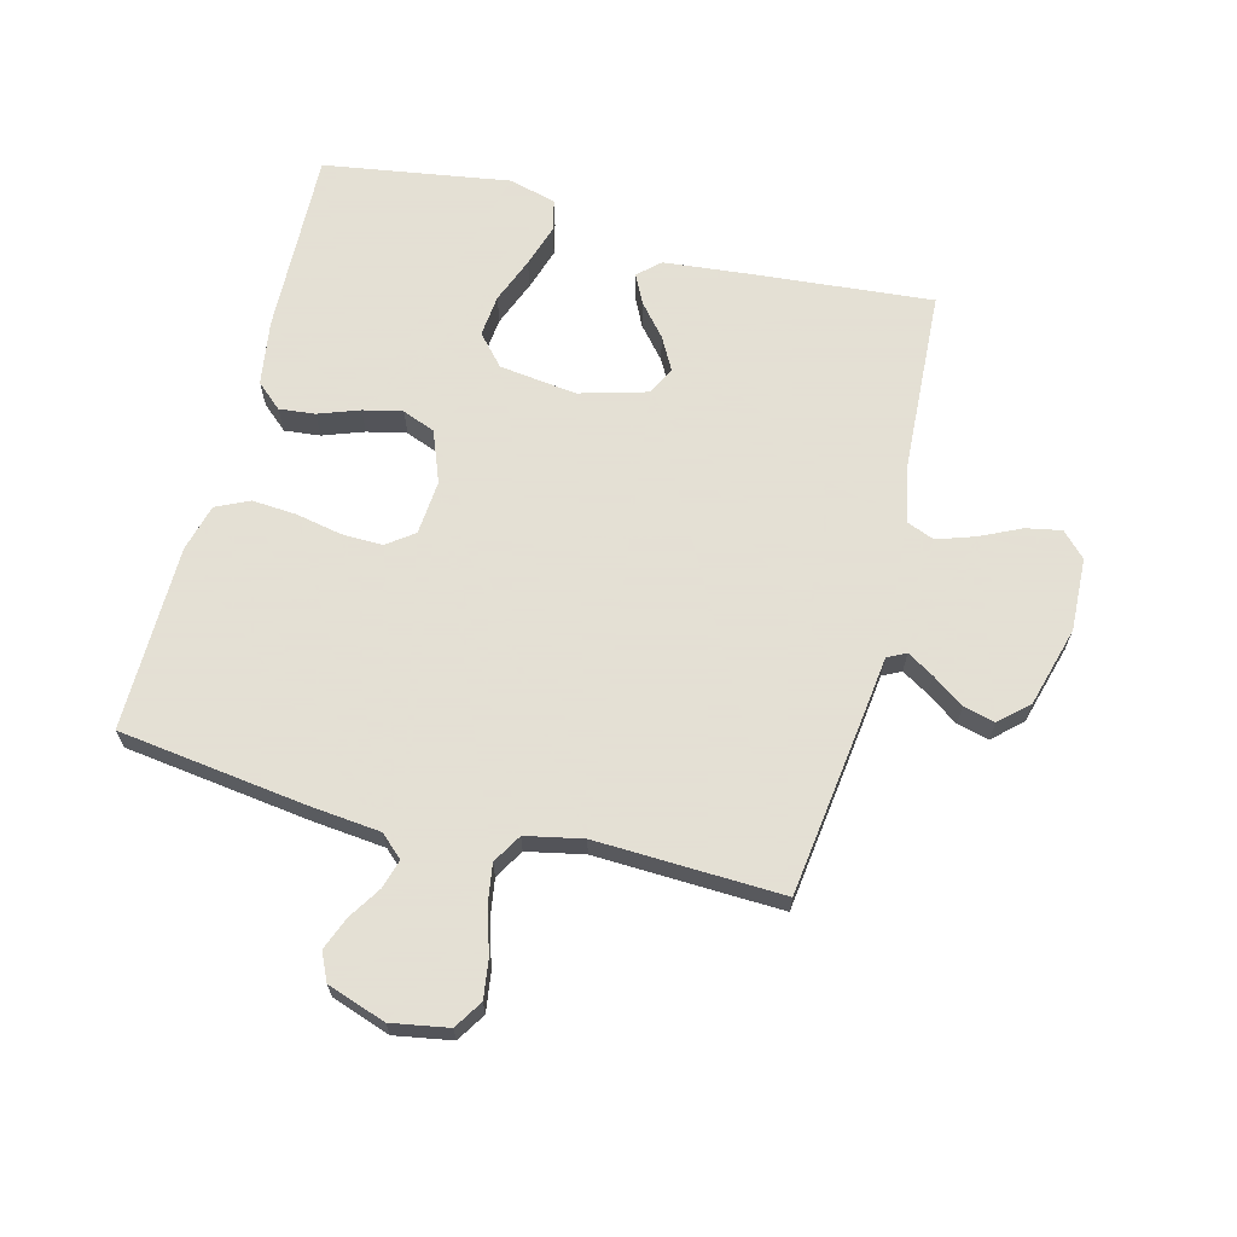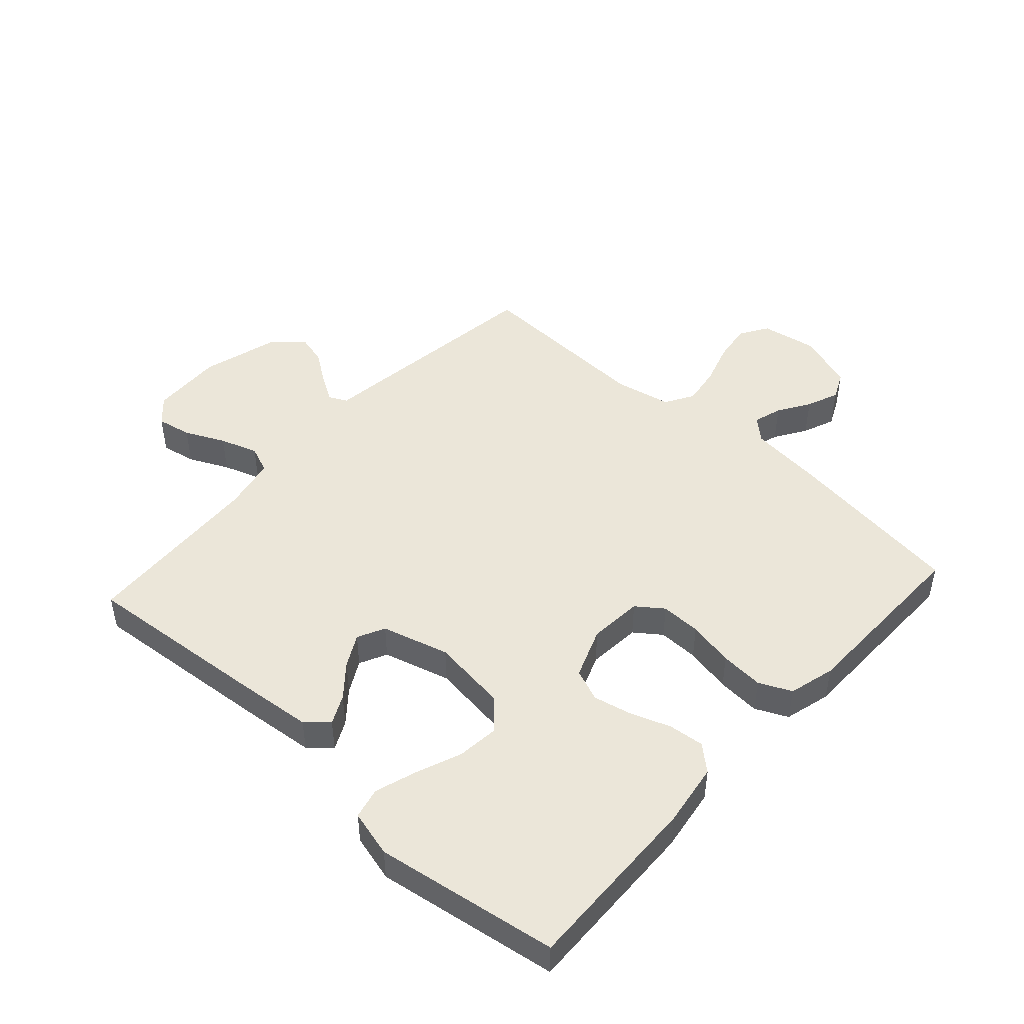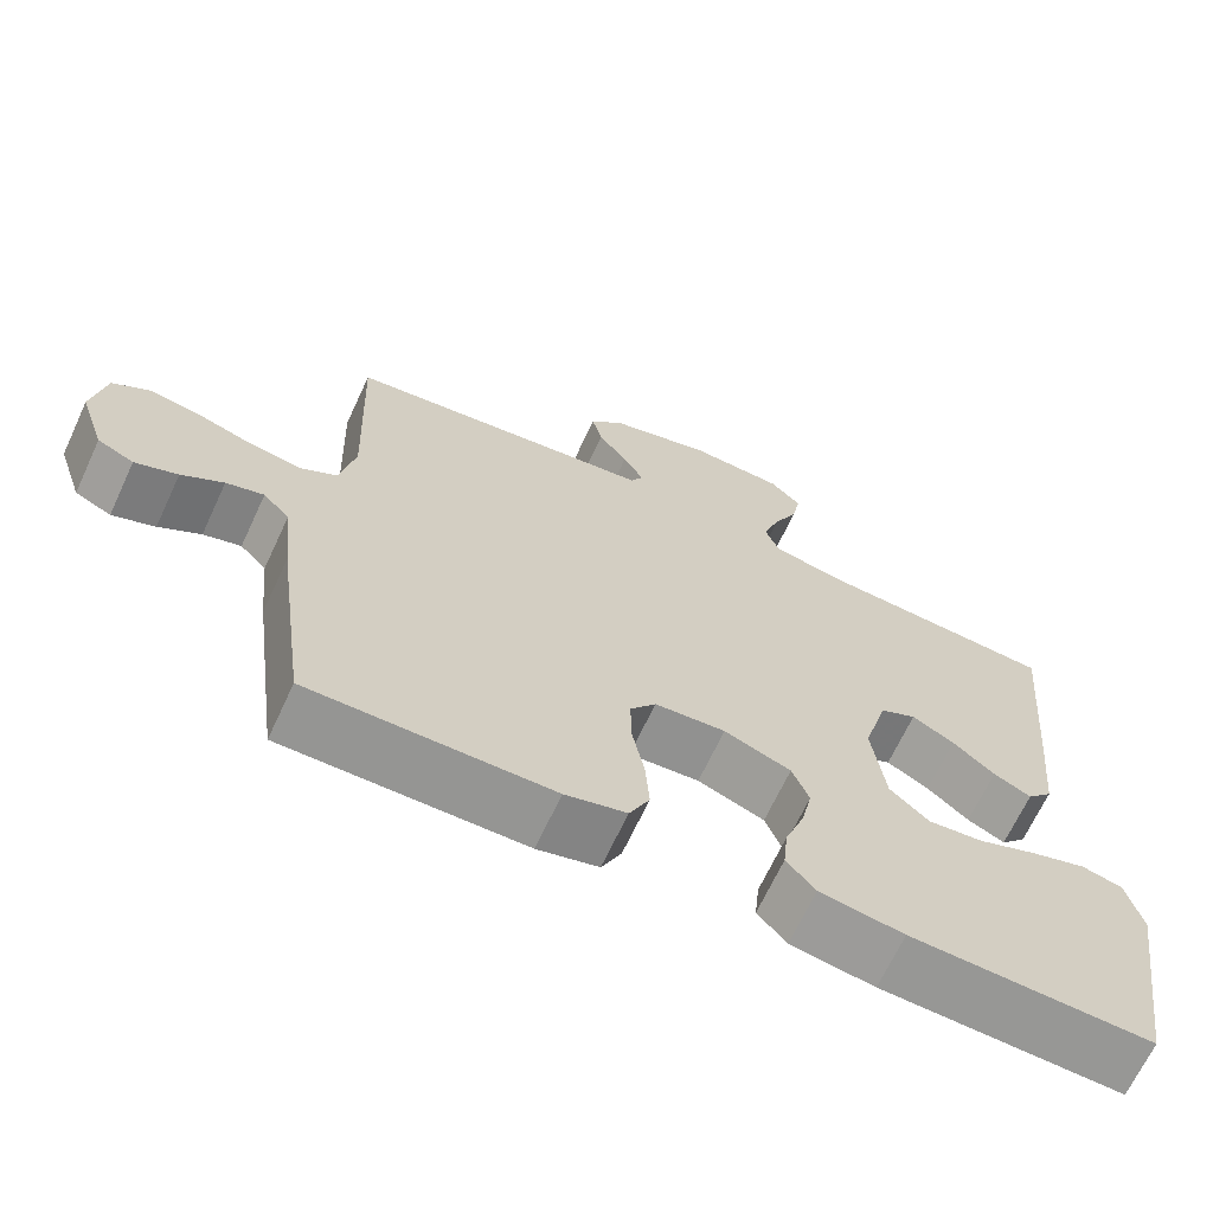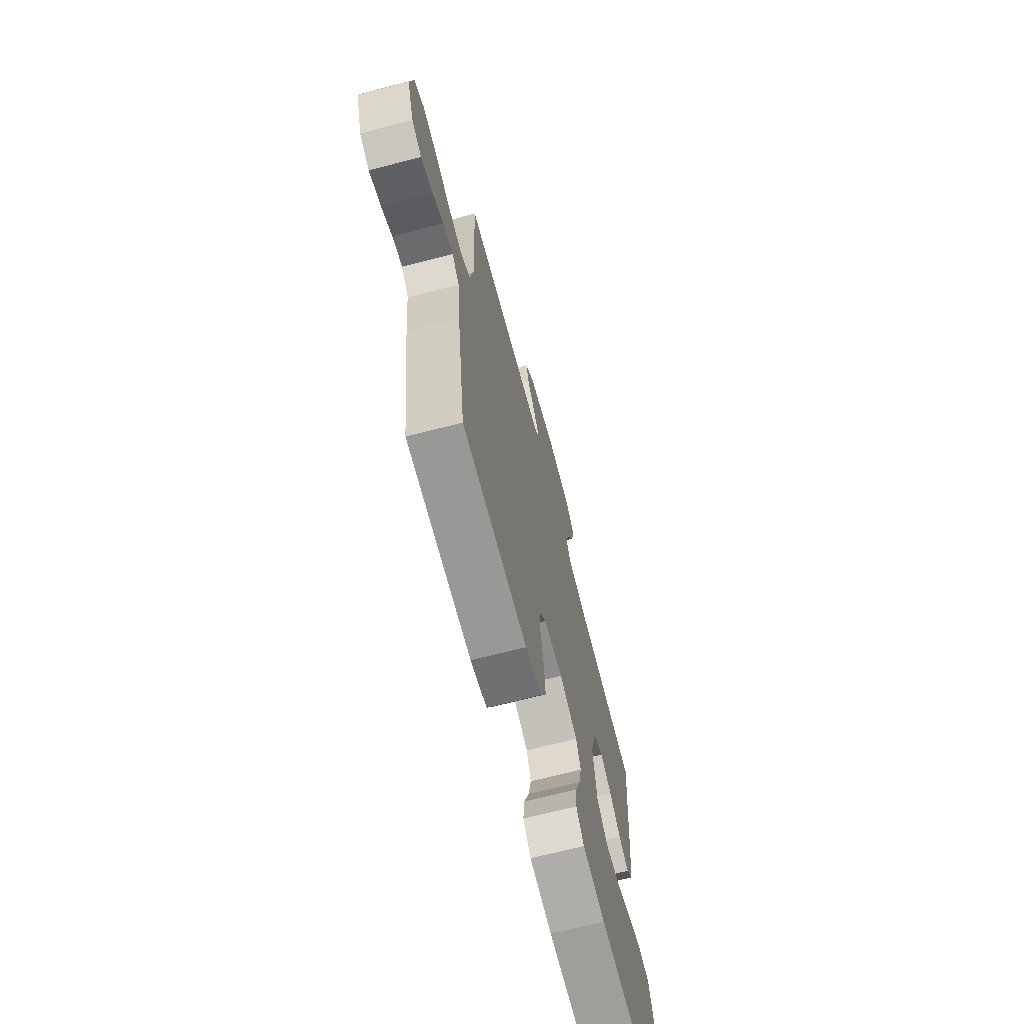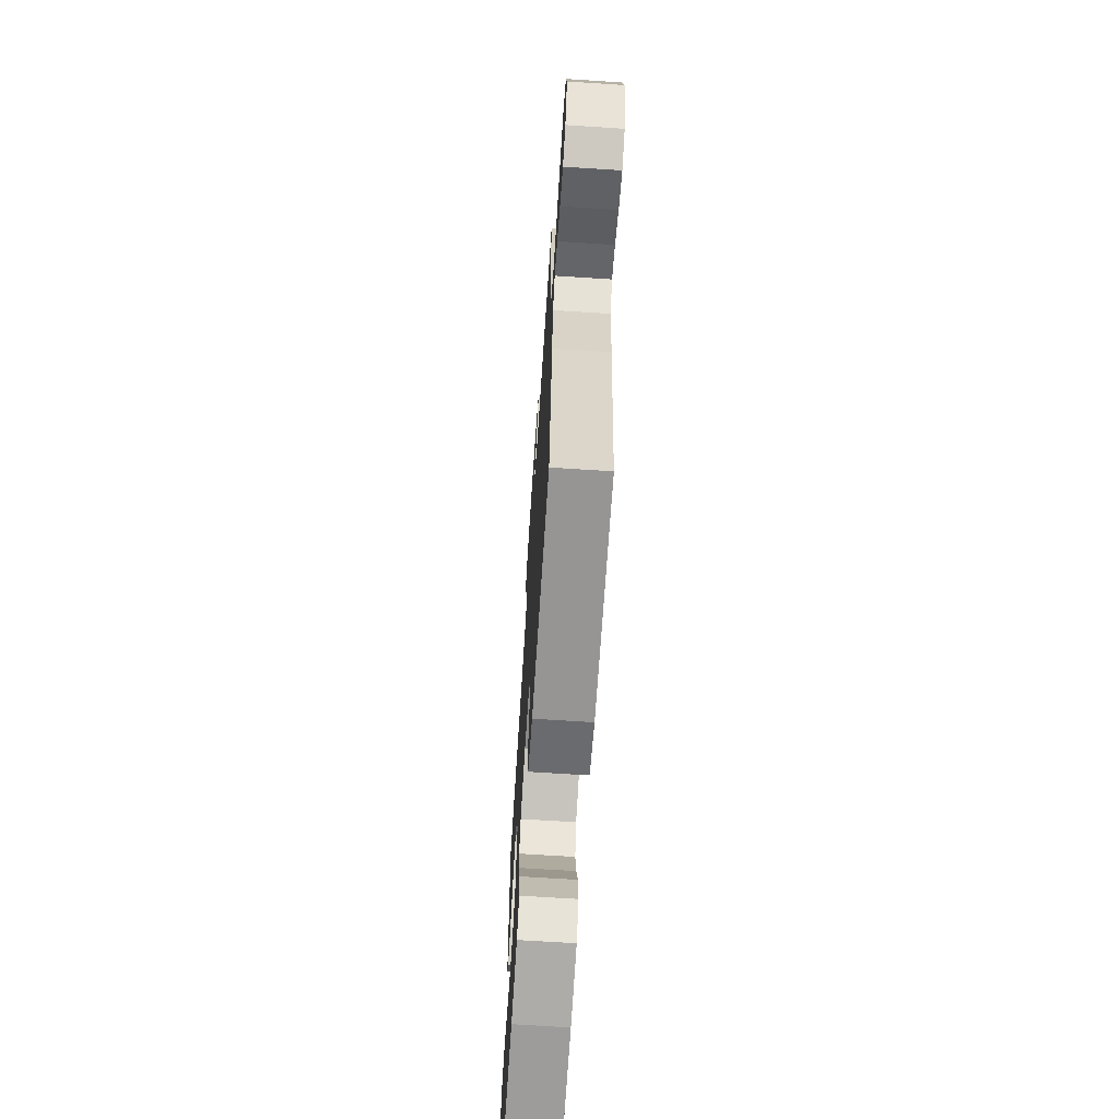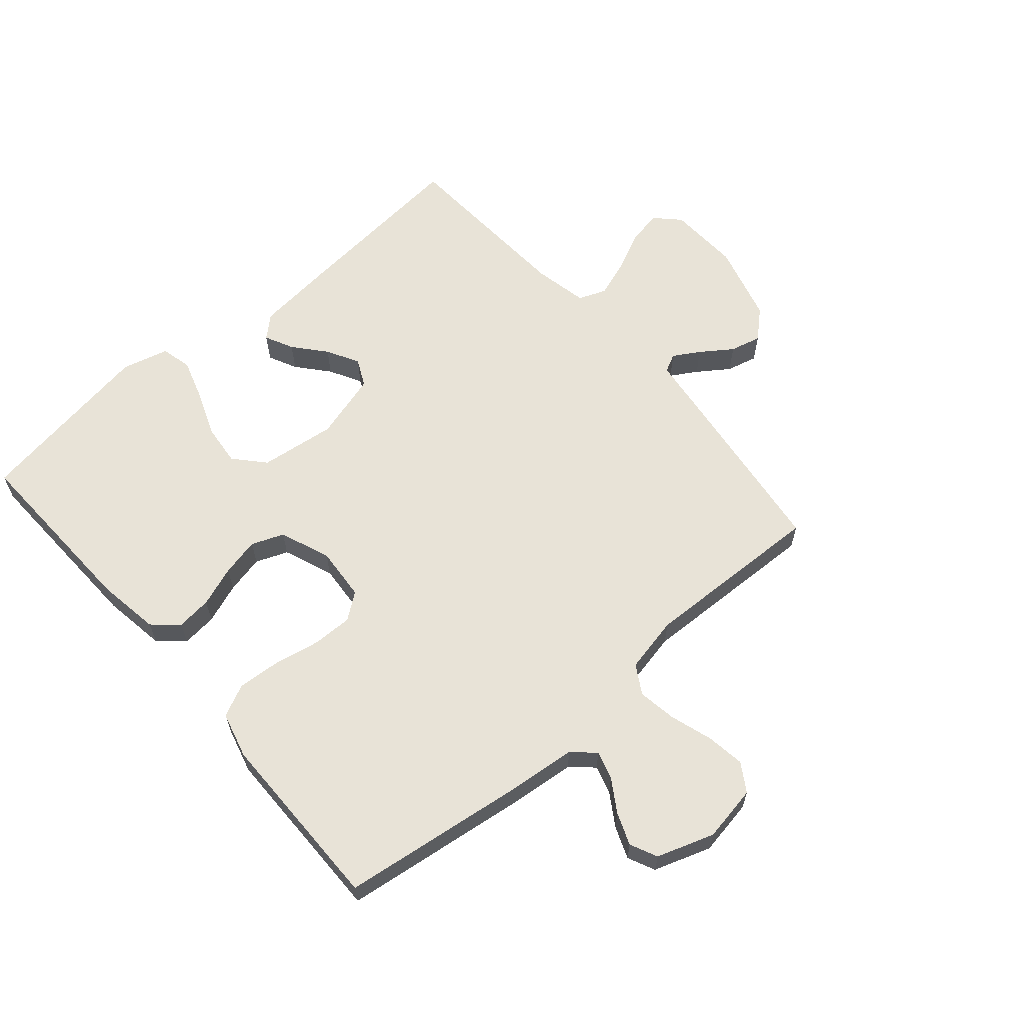
<metadata>
{"format":"obj","ext":"obj","renderer":"f3d","projection":"perspective","resolution":1024,"background":"white","views":[{"elev":66.2,"azim":-75.5,"up":"+Y"},{"elev":47.3,"azim":132.3,"up":"+Y"},{"elev":-67.5,"azim":-25.0,"up":"+Z"},{"elev":-69.0,"azim":-75.5,"up":"+Z"},{"elev":-68.2,"azim":-93.7,"up":"+Z"},{"elev":62.3,"azim":-130.9,"up":"+Y"}]}
</metadata>
<code>
v -0.5 0.07 -0.5
v -0.54 0.07 -0.2
v -0.552 0.07 -0.083
v -0.585 0.07 -0.047
v -0.632 0.07 -0.061
v -0.684 0.07 -0.094
v -0.737 0.07 -0.115
v -0.782 0.07 -0.094
v -0.814 0.07 0
v -0.798 0.07 0.092
v -0.752 0.07 0.121
v -0.689 0.07 0.112
v -0.619 0.07 0.09
v -0.555 0.07 0.08
v -0.508 0.07 0.108
v -0.489 0.07 0.2
v -0.5 0.07 0.5
v -0.2 0.07 0.539
v -0.111 0.07 0.55
v -0.096 0.07 0.58
v -0.122 0.07 0.623
v -0.158 0.07 0.674
v -0.171 0.07 0.725
v -0.129 0.07 0.771
v 0 0.07 0.807
v 0.118 0.07 0.802
v 0.157 0.07 0.764
v 0.146 0.07 0.707
v 0.115 0.07 0.642
v 0.094 0.07 0.58
v 0.112 0.07 0.535
v 0.2 0.07 0.517
v 0.5 0.07 0.5
v 0.473 0.07 0.2
v 0.46 0.07 0.071
v 0.428 0.07 0.036
v 0.381 0.07 0.059
v 0.329 0.07 0.103
v 0.276 0.07 0.132
v 0.231 0.07 0.11
v 0.2 0.07 0
v 0.216 0.07 -0.125
v 0.265 0.07 -0.169
v 0.333 0.07 -0.162
v 0.407 0.07 -0.133
v 0.476 0.07 -0.111
v 0.527 0.07 -0.123
v 0.547 0.07 -0.2
v 0.5 0.07 -0.5
v 0.2 0.07 -0.49
v 0.096 0.07 -0.474
v 0.06 0.07 -0.433
v 0.066 0.07 -0.375
v 0.09 0.07 -0.309
v 0.104 0.07 -0.246
v 0.083 0.07 -0.193
v 0 0.07 -0.161
v -0.088 0.07 -0.168
v -0.12 0.07 -0.211
v -0.119 0.07 -0.277
v -0.104 0.07 -0.353
v -0.099 0.07 -0.424
v -0.124 0.07 -0.477
v -0.2 0.07 -0.497
v -0.5 0 -0.5
v -0.54 0 -0.2
v -0.552 0 -0.083
v -0.585 0 -0.047
v -0.632 0 -0.061
v -0.684 0 -0.094
v -0.737 0 -0.115
v -0.782 0 -0.094
v -0.814 0 0
v -0.798 0 0.092
v -0.752 0 0.121
v -0.689 0 0.112
v -0.619 0 0.09
v -0.555 0 0.08
v -0.508 0 0.108
v -0.489 0 0.2
v -0.5 0 0.5
v -0.2 0 0.539
v -0.111 0 0.55
v -0.096 0 0.58
v -0.122 0 0.623
v -0.158 0 0.674
v -0.171 0 0.725
v -0.129 0 0.771
v 0 0 0.807
v 0.118 0 0.802
v 0.157 0 0.764
v 0.146 0 0.707
v 0.115 0 0.642
v 0.094 0 0.58
v 0.112 0 0.535
v 0.2 0 0.517
v 0.5 0 0.5
v 0.473 0 0.2
v 0.46 0 0.071
v 0.428 0 0.036
v 0.381 0 0.059
v 0.329 0 0.103
v 0.276 0 0.132
v 0.231 0 0.11
v 0.2 0 0
v 0.216 0 -0.125
v 0.265 0 -0.169
v 0.333 0 -0.162
v 0.407 0 -0.133
v 0.476 0 -0.111
v 0.527 0 -0.123
v 0.547 0 -0.2
v 0.5 0 -0.5
v 0.2 0 -0.49
v 0.096 0 -0.474
v 0.06 0 -0.433
v 0.066 0 -0.375
v 0.09 0 -0.309
v 0.104 0 -0.246
v 0.083 0 -0.193
v 0 0 -0.161
v -0.088 0 -0.168
v -0.12 0 -0.211
v -0.119 0 -0.277
v -0.104 0 -0.353
v -0.099 0 -0.424
v -0.124 0 -0.477
v -0.2 0 -0.497
f 1 2 3
f 64 1 3
f 63 64 3
f 62 63 3
f 61 62 3
f 60 61 3
f 59 60 3 4
f 58 59 4
f 57 58 4
f 52 53 54
f 51 52 54
f 50 51 54
f 49 50 54
f 48 49 54
f 47 48 54
f 46 47 54
f 45 46 54
f 44 45 54
f 43 44 54 55
f 42 43 55 56
f 36 37 38
f 35 36 38
f 34 35 38
f 33 34 38
f 32 33 38
f 31 32 38 39
f 27 28 29
f 26 27 29
f 25 26 29
f 24 25 29
f 23 24 29
f 22 23 29
f 21 22 29
f 20 21 29 30
f 19 20 30 31
f 31 39 40
f 19 31 40
f 18 19 40
f 17 18 40
f 16 17 40
f 11 12 13
f 10 11 13
f 9 10 13
f 8 9 13
f 7 8 13
f 6 7 13
f 5 6 13
f 4 5 13 14
f 57 4 14 15
f 57 15 16
f 56 57 16
f 42 56 16
f 41 42 16
f 16 40 41
f 67 66 65
f 67 65 128
f 67 128 127
f 67 127 126
f 67 126 125
f 67 125 124
f 68 67 124 123
f 68 123 122
f 68 122 121
f 118 117 116
f 118 116 115
f 118 115 114
f 118 114 113
f 118 113 112
f 118 112 111
f 118 111 110
f 118 110 109
f 118 109 108
f 119 118 108 107
f 120 119 107 106
f 102 101 100
f 102 100 99
f 102 99 98
f 102 98 97
f 102 97 96
f 103 102 96 95
f 93 92 91
f 93 91 90
f 93 90 89
f 93 89 88
f 93 88 87
f 93 87 86
f 93 86 85
f 94 93 85 84
f 95 94 84 83
f 104 103 95
f 104 95 83
f 104 83 82
f 104 82 81
f 104 81 80
f 77 76 75
f 77 75 74
f 77 74 73
f 77 73 72
f 77 72 71
f 77 71 70
f 77 70 69
f 78 77 69 68
f 79 78 68 121
f 80 79 121
f 80 121 120
f 80 120 106
f 80 106 105
f 105 104 80
f 1 65 66 2
f 2 66 67 3
f 3 67 68 4
f 4 68 69 5
f 5 69 70 6
f 6 70 71 7
f 7 71 72 8
f 8 72 73 9
f 9 73 74 10
f 10 74 75 11
f 11 75 76 12
f 12 76 77 13
f 13 77 78 14
f 14 78 79 15
f 15 79 80 16
f 16 80 81 17
f 17 81 82 18
f 18 82 83 19
f 19 83 84 20
f 20 84 85 21
f 21 85 86 22
f 22 86 87 23
f 23 87 88 24
f 24 88 89 25
f 25 89 90 26
f 26 90 91 27
f 27 91 92 28
f 28 92 93 29
f 29 93 94 30
f 30 94 95 31
f 31 95 96 32
f 32 96 97 33
f 33 97 98 34
f 34 98 99 35
f 35 99 100 36
f 36 100 101 37
f 37 101 102 38
f 38 102 103 39
f 39 103 104 40
f 40 104 105 41
f 41 105 106 42
f 42 106 107 43
f 43 107 108 44
f 44 108 109 45
f 45 109 110 46
f 46 110 111 47
f 47 111 112 48
f 48 112 113 49
f 49 113 114 50
f 50 114 115 51
f 51 115 116 52
f 52 116 117 53
f 53 117 118 54
f 54 118 119 55
f 55 119 120 56
f 56 120 121 57
f 57 121 122 58
f 58 122 123 59
f 59 123 124 60
f 60 124 125 61
f 61 125 126 62
f 62 126 127 63
f 63 127 128 64
f 64 128 65 1

</code>
